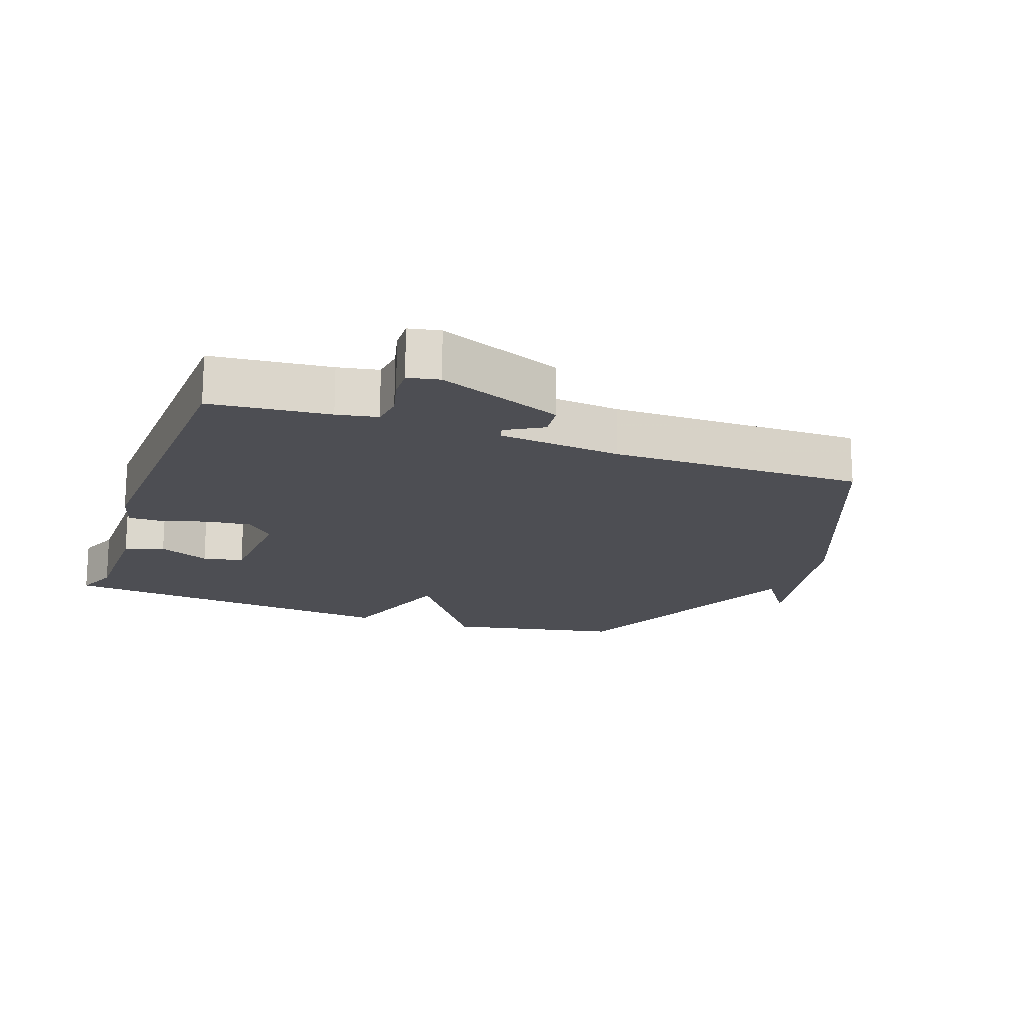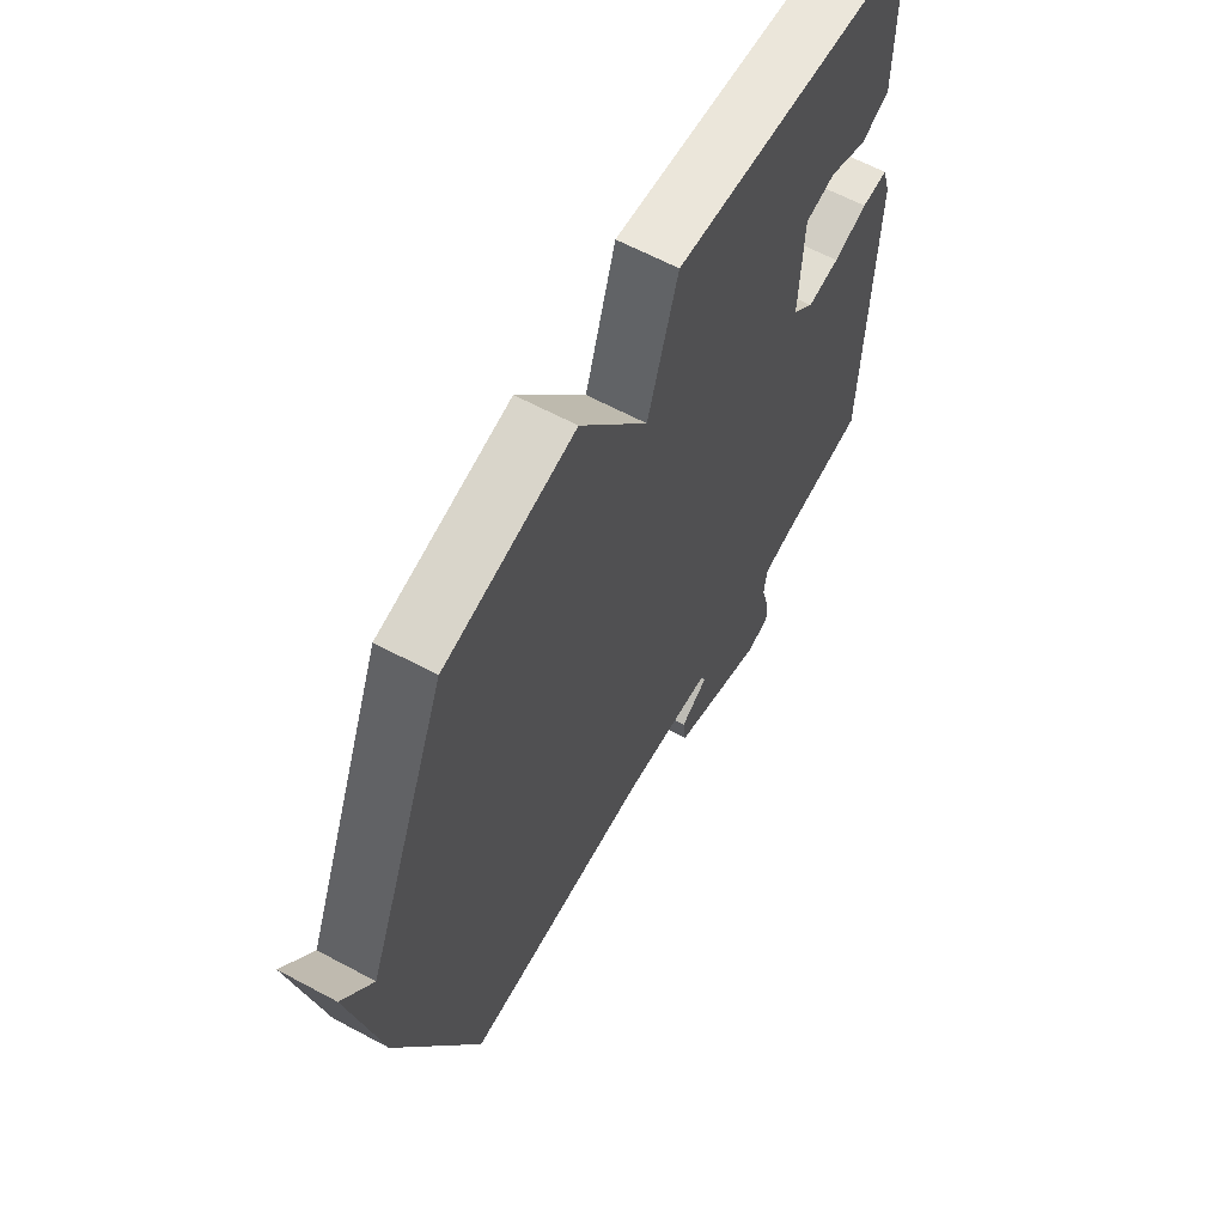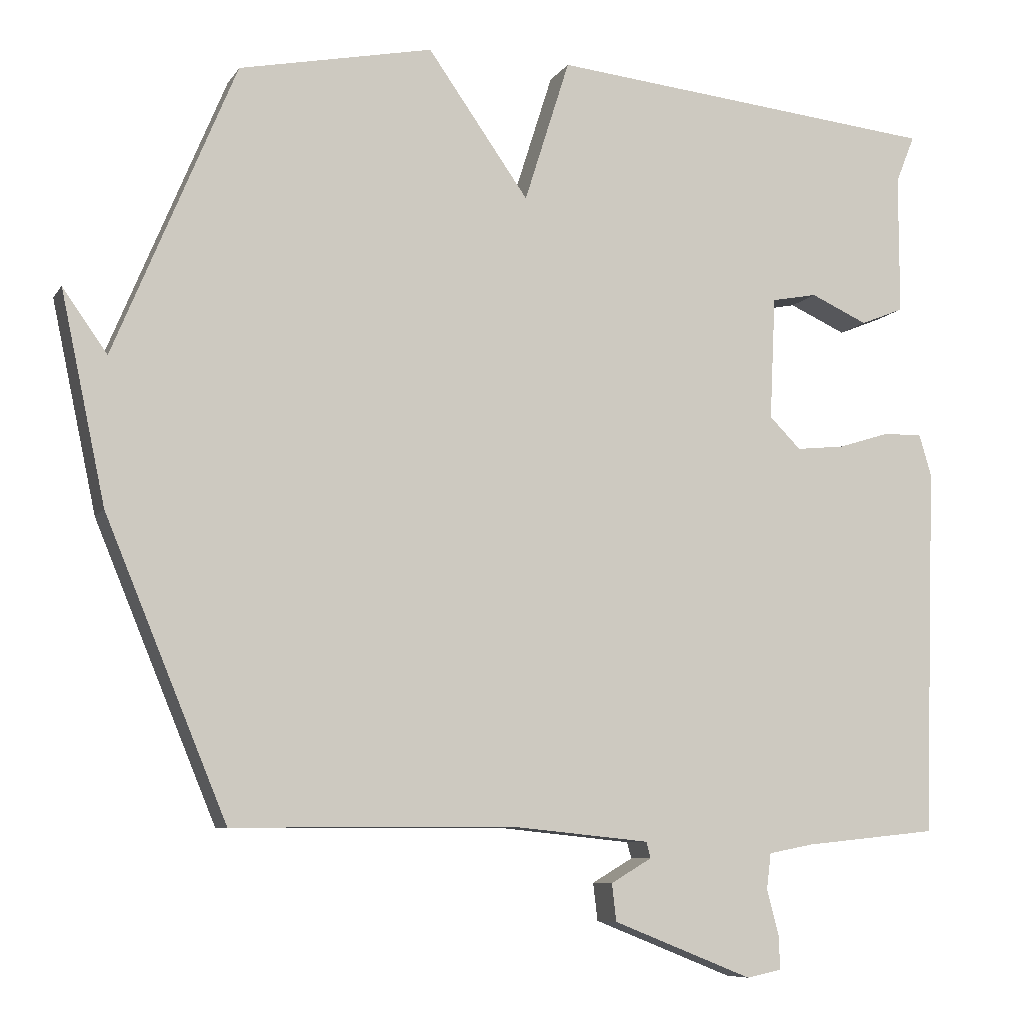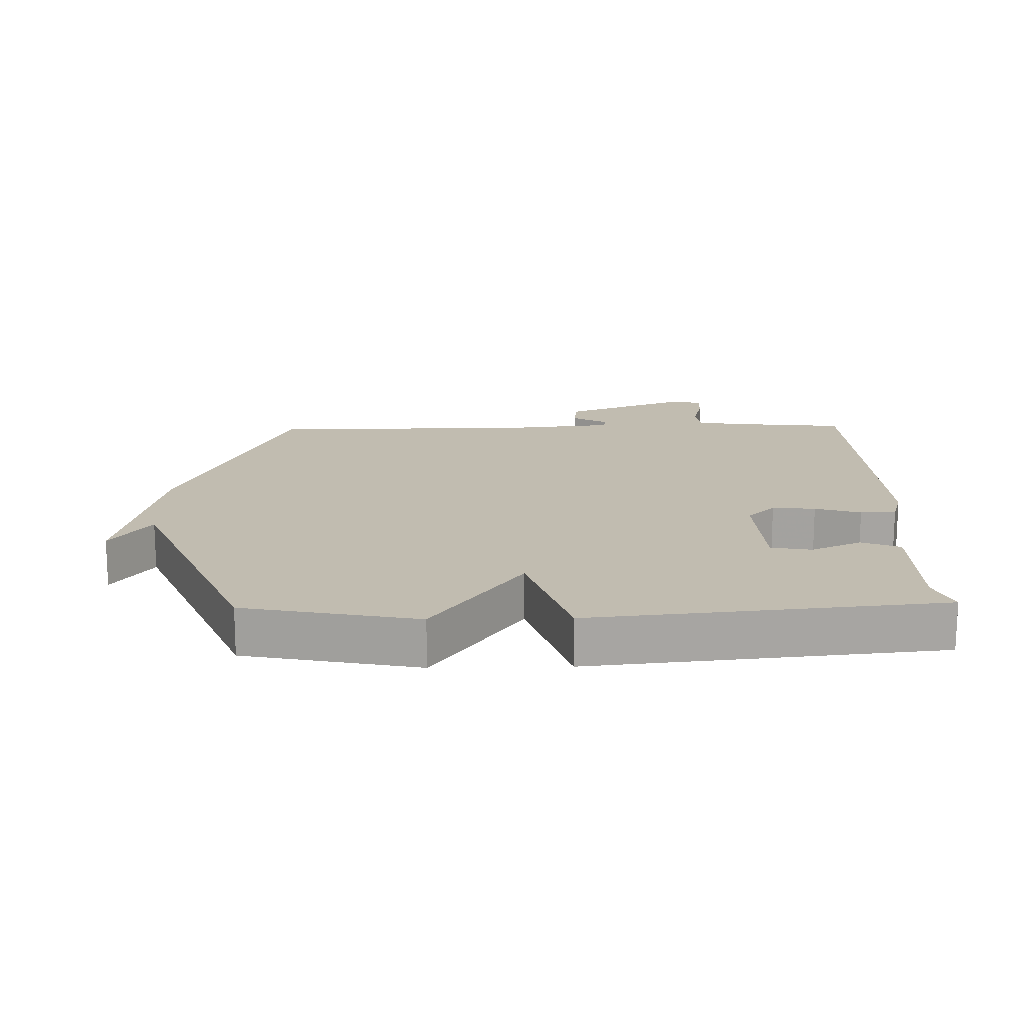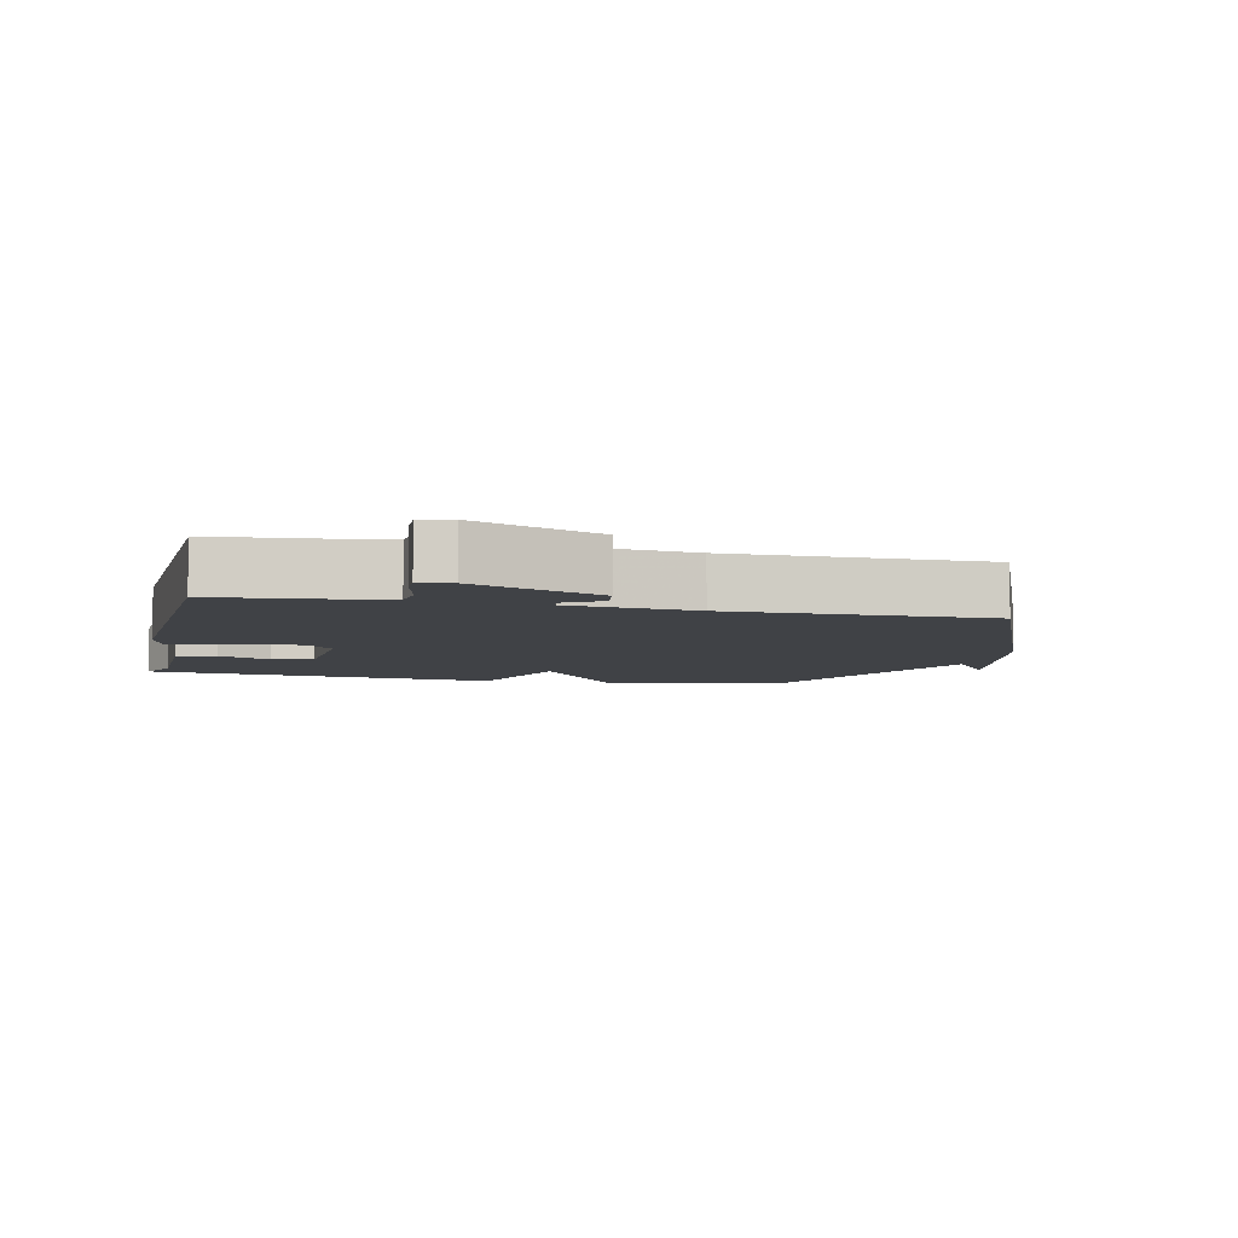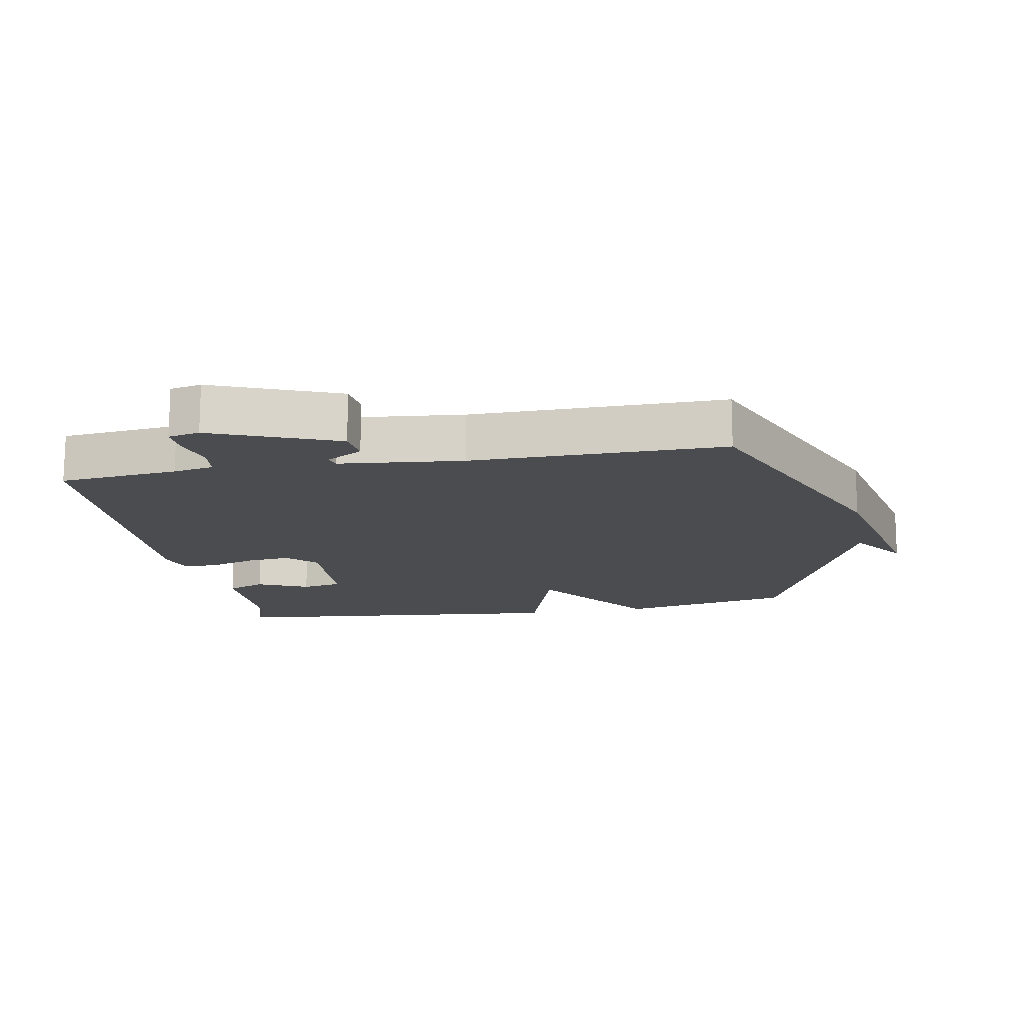
<metadata>
{"format":"obj","ext":"obj","renderer":"f3d","projection":"perspective","resolution":1024,"background":"white","views":[{"elev":-17.3,"azim":160.0,"up":"+Y"},{"elev":62.4,"azim":-61.4,"up":"+Z"},{"elev":-8.0,"azim":-19.1,"up":"+Z"},{"elev":16.5,"azim":-1.3,"up":"+Y"},{"elev":-6.2,"azim":166.9,"up":"+Y"},{"elev":-14.9,"azim":-169.7,"up":"+Y"}]}
</metadata>
<code>
v -0.5 0.07 -0.5
v -0.666 0.07 -0.099
v -0.727 0.07 0.187
v -0.666 0.07 0.101
v -0.5 0.07 0.5
v -0.235 0.07 0.554
v -0.097 0.07 0.358
v -0.035 0.07 0.554
v 0.5 0.07 0.5
v 0.474 0.07 0.435
v 0.474 0.07 0.244
v 0.415 0.07 0.22
v 0.337 0.07 0.255
v 0.275 0.07 0.243
v 0.267 0.07 0.075
v 0.31 0.07 0.032
v 0.376 0.07 0.039
v 0.446 0.07 0.061
v 0.5 0.07 0.062
v 0.517 0.07 0.005
v 0.5 0.07 -0.5
v 0.319 0.07 -0.519
v 0.257 0.07 -0.531
v 0.251 0.07 -0.58
v 0.267 0.07 -0.641
v 0.269 0.07 -0.688
v 0.221 0.07 -0.698
v 0.03 0.07 -0.622
v 0.024 0.07 -0.571
v 0.08 0.07 -0.538
v 0.074 0.07 -0.516
v -0.114 0.07 -0.497
v -0.5 0 -0.5
v -0.666 0 -0.099
v -0.727 0 0.187
v -0.666 0 0.101
v -0.5 0 0.5
v -0.235 0 0.554
v -0.097 0 0.358
v -0.035 0 0.554
v 0.5 0 0.5
v 0.474 0 0.435
v 0.474 0 0.244
v 0.415 0 0.22
v 0.337 0 0.255
v 0.275 0 0.243
v 0.267 0 0.075
v 0.31 0 0.032
v 0.376 0 0.039
v 0.446 0 0.061
v 0.5 0 0.062
v 0.517 0 0.005
v 0.5 0 -0.5
v 0.319 0 -0.519
v 0.257 0 -0.531
v 0.251 0 -0.58
v 0.267 0 -0.641
v 0.269 0 -0.688
v 0.221 0 -0.698
v 0.03 0 -0.622
v 0.024 0 -0.571
v 0.08 0 -0.538
v 0.074 0 -0.516
v -0.114 0 -0.497
f 28 29 30
f 27 28 30
f 26 27 30
f 25 26 30
f 24 25 30
f 23 24 30 31
f 22 23 31 32
f 21 22 32
f 20 21 32
f 19 20 32
f 18 19 32
f 17 18 32
f 10 11 12 13
f 10 13 14
f 9 10 14
f 8 9 14
f 7 8 14
f 4 5 6 7
f 4 7 14 15
f 2 3 4
f 32 1 2
f 17 32 2
f 16 17 2
f 2 4 15 16
f 62 61 60
f 62 60 59
f 62 59 58
f 62 58 57
f 62 57 56
f 63 62 56 55
f 64 63 55 54
f 64 54 53
f 64 53 52
f 64 52 51
f 64 51 50
f 64 50 49
f 45 44 43 42
f 46 45 42
f 46 42 41
f 46 41 40
f 46 40 39
f 39 38 37 36
f 47 46 39 36
f 36 35 34
f 34 33 64
f 34 64 49
f 34 49 48
f 48 47 36 34
f 1 33 34 2
f 2 34 35 3
f 3 35 36 4
f 4 36 37 5
f 5 37 38 6
f 6 38 39 7
f 7 39 40 8
f 8 40 41 9
f 9 41 42 10
f 10 42 43 11
f 11 43 44 12
f 12 44 45 13
f 13 45 46 14
f 14 46 47 15
f 15 47 48 16
f 16 48 49 17
f 17 49 50 18
f 18 50 51 19
f 19 51 52 20
f 20 52 53 21
f 21 53 54 22
f 22 54 55 23
f 23 55 56 24
f 24 56 57 25
f 25 57 58 26
f 26 58 59 27
f 27 59 60 28
f 28 60 61 29
f 29 61 62 30
f 30 62 63 31
f 31 63 64 32
f 32 64 33 1

</code>
